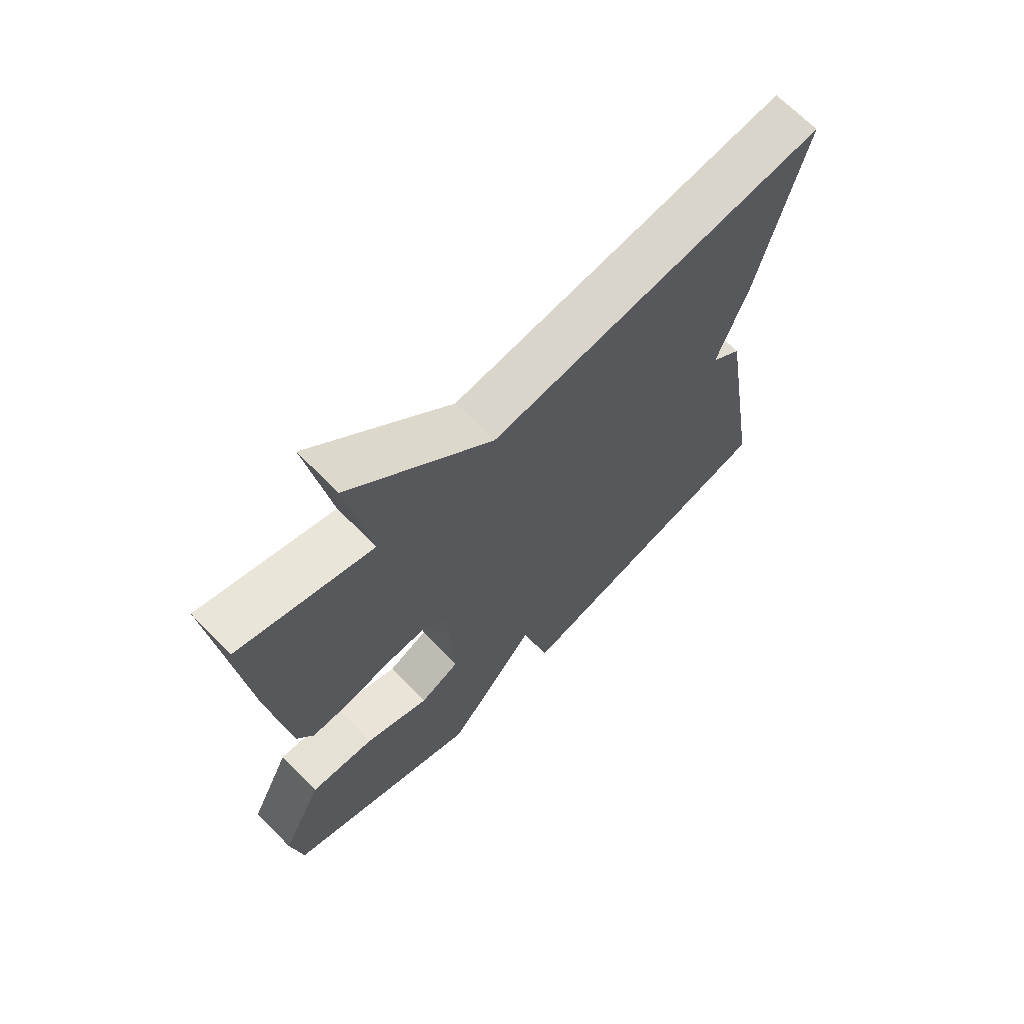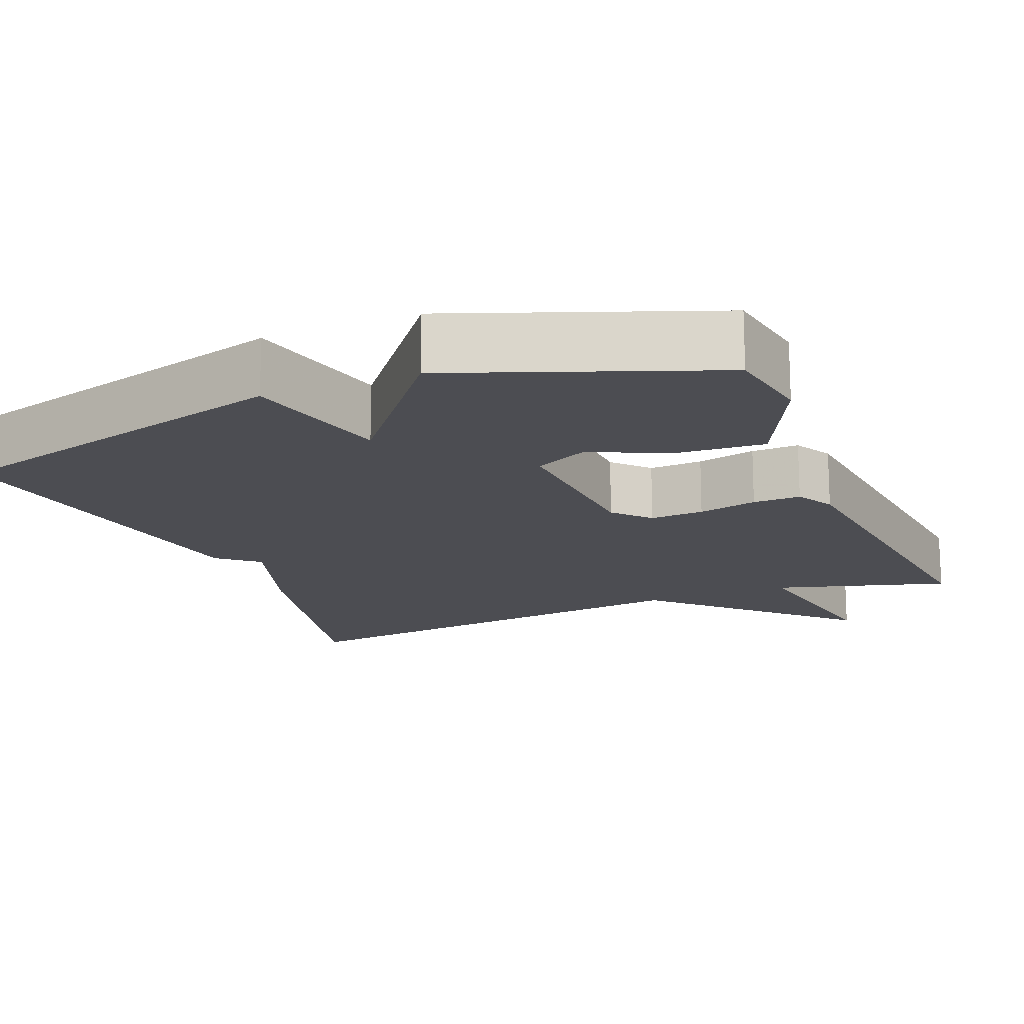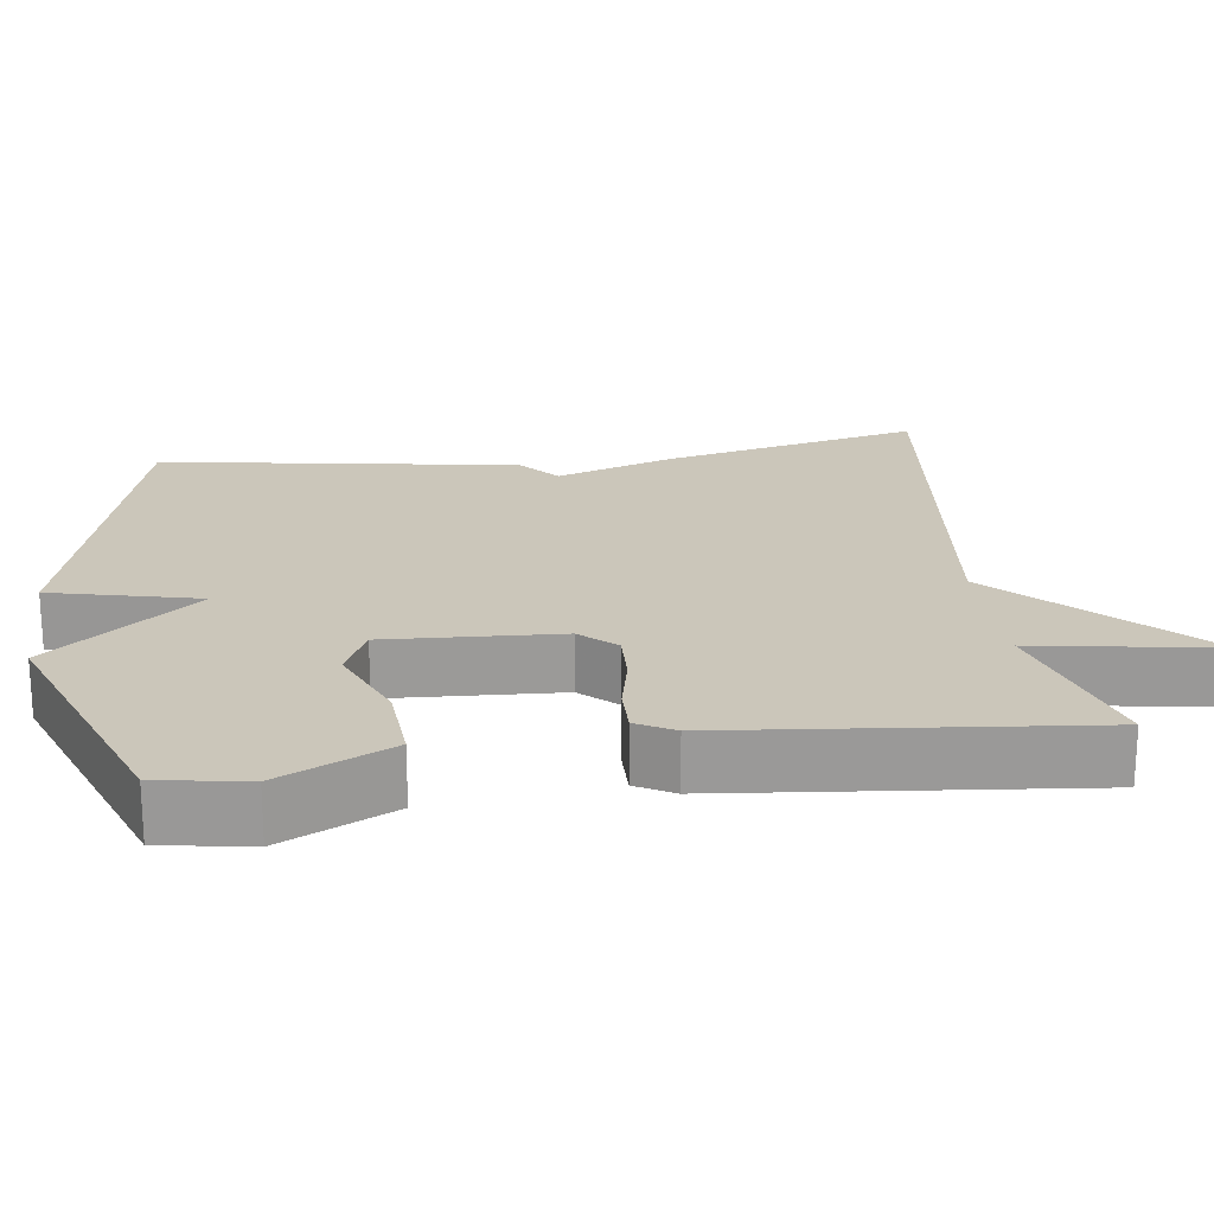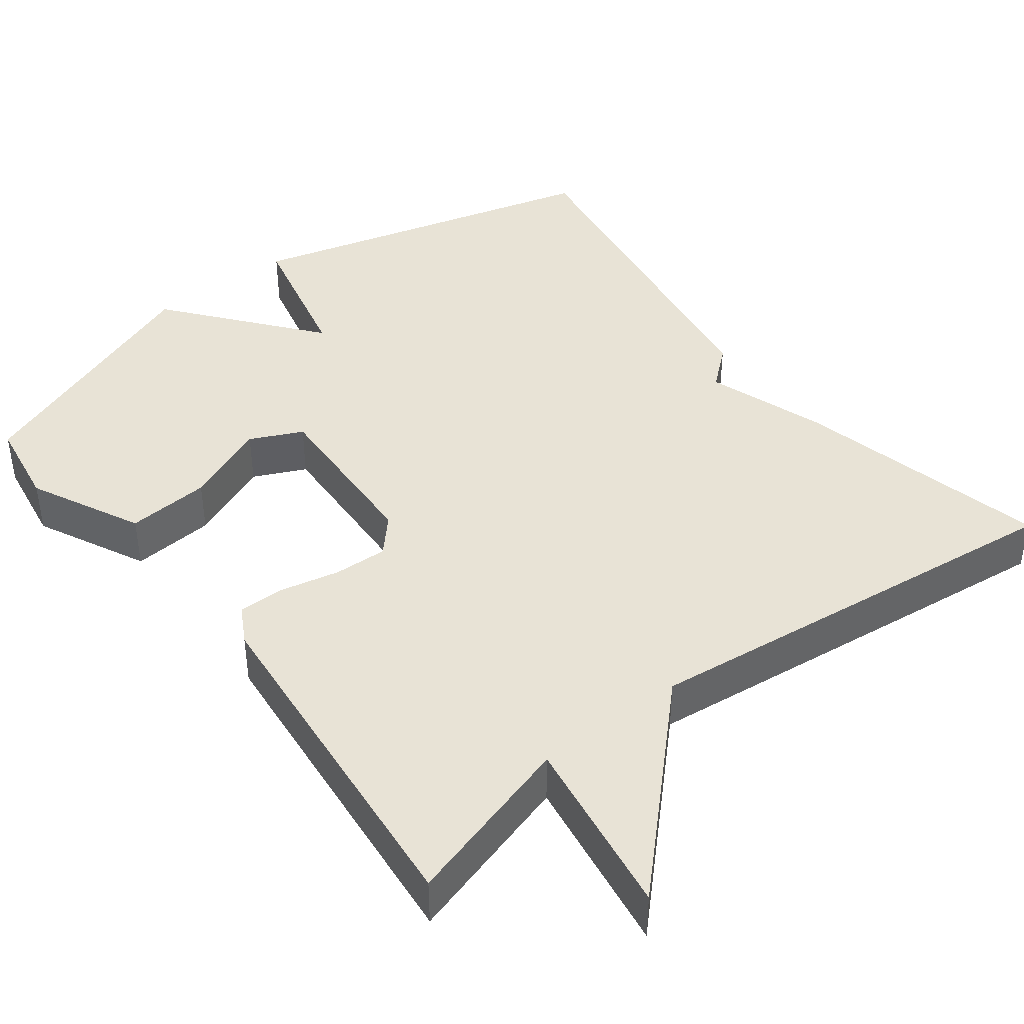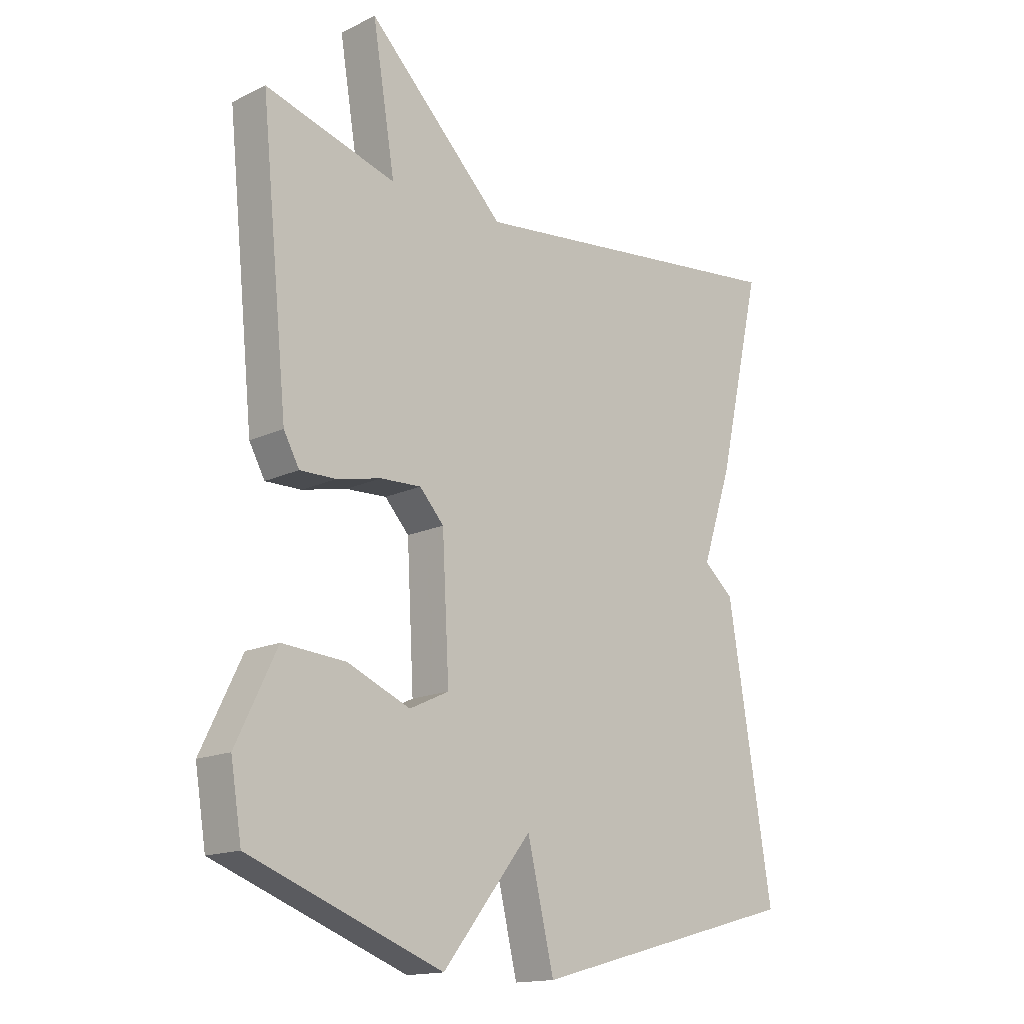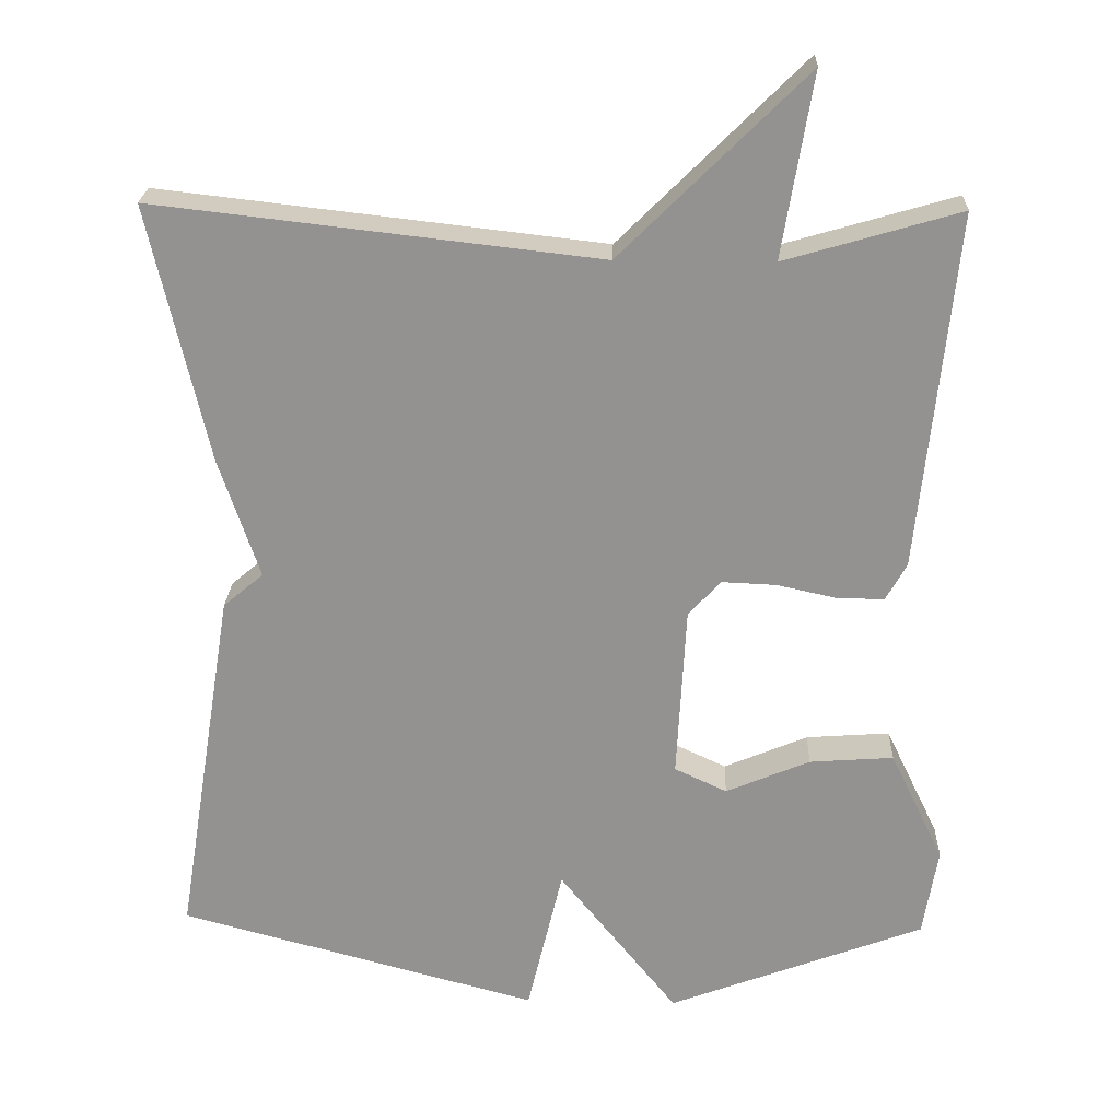
<metadata>
{"format":"obj","ext":"obj","renderer":"f3d","projection":"perspective","resolution":1024,"background":"white","views":[{"elev":68.1,"azim":-44.6,"up":"+Z"},{"elev":-16.4,"azim":-157.7,"up":"+Y"},{"elev":21.1,"azim":-97.7,"up":"+Y"},{"elev":41.9,"azim":-37.7,"up":"+Y"},{"elev":-15.6,"azim":-44.8,"up":"+Z"},{"elev":23.3,"azim":-178.0,"up":"+Z"}]}
</metadata>
<code>
v 0.5 0.07 -0.5
v 0.033 0.07 -0.626
v -0.013 0.07 -0.433
v -0.167 0.07 -0.626
v -0.5 0.07 -0.5
v -0.519 0.07 -0.384
v -0.449 0.07 -0.239
v -0.34 0.07 -0.247
v -0.231 0.07 -0.293
v -0.163 0.07 -0.261
v -0.175 0.07 -0.036
v -0.217 0.07 0.01
v -0.287 0.07 0.007
v -0.364 0.07 -0.01
v -0.426 0.07 -0.011
v -0.453 0.07 0.038
v -0.5 0.07 0.5
v -0.274 0.07 0.434
v -0.313 0.07 0.671
v -0.074 0.07 0.434
v 0.5 0.07 0.5
v 0.424 0.07 0.167
v 0.372 0.07 0.011
v 0.424 0.07 -0.033
v 0.5 0 -0.5
v 0.033 0 -0.626
v -0.013 0 -0.433
v -0.167 0 -0.626
v -0.5 0 -0.5
v -0.519 0 -0.384
v -0.449 0 -0.239
v -0.34 0 -0.247
v -0.231 0 -0.293
v -0.163 0 -0.261
v -0.175 0 -0.036
v -0.217 0 0.01
v -0.287 0 0.007
v -0.364 0 -0.01
v -0.426 0 -0.011
v -0.453 0 0.038
v -0.5 0 0.5
v -0.274 0 0.434
v -0.313 0 0.671
v -0.074 0 0.434
v 0.5 0 0.5
v 0.424 0 0.167
v 0.372 0 0.011
v 0.424 0 -0.033
f 1 2 3
f 24 1 3
f 23 24 3
f 22 23 3
f 21 22 3
f 20 21 3
f 18 19 20 3
f 16 17 18
f 15 16 18
f 14 15 18
f 13 14 18
f 12 13 18
f 11 12 18
f 11 18 3
f 10 11 3
f 3 4 5
f 10 3 5
f 9 10 5
f 7 8 9
f 6 7 9
f 5 6 9
f 27 26 25
f 27 25 48
f 27 48 47
f 27 47 46
f 27 46 45
f 27 45 44
f 27 44 43 42
f 42 41 40
f 42 40 39
f 42 39 38
f 42 38 37
f 42 37 36
f 42 36 35
f 27 42 35
f 27 35 34
f 29 28 27
f 29 27 34
f 29 34 33
f 33 32 31
f 33 31 30
f 33 30 29
f 1 25 26 2
f 2 26 27 3
f 3 27 28 4
f 4 28 29 5
f 5 29 30 6
f 6 30 31 7
f 7 31 32 8
f 8 32 33 9
f 9 33 34 10
f 10 34 35 11
f 11 35 36 12
f 12 36 37 13
f 13 37 38 14
f 14 38 39 15
f 15 39 40 16
f 16 40 41 17
f 17 41 42 18
f 18 42 43 19
f 19 43 44 20
f 20 44 45 21
f 21 45 46 22
f 22 46 47 23
f 23 47 48 24
f 24 48 25 1

</code>
